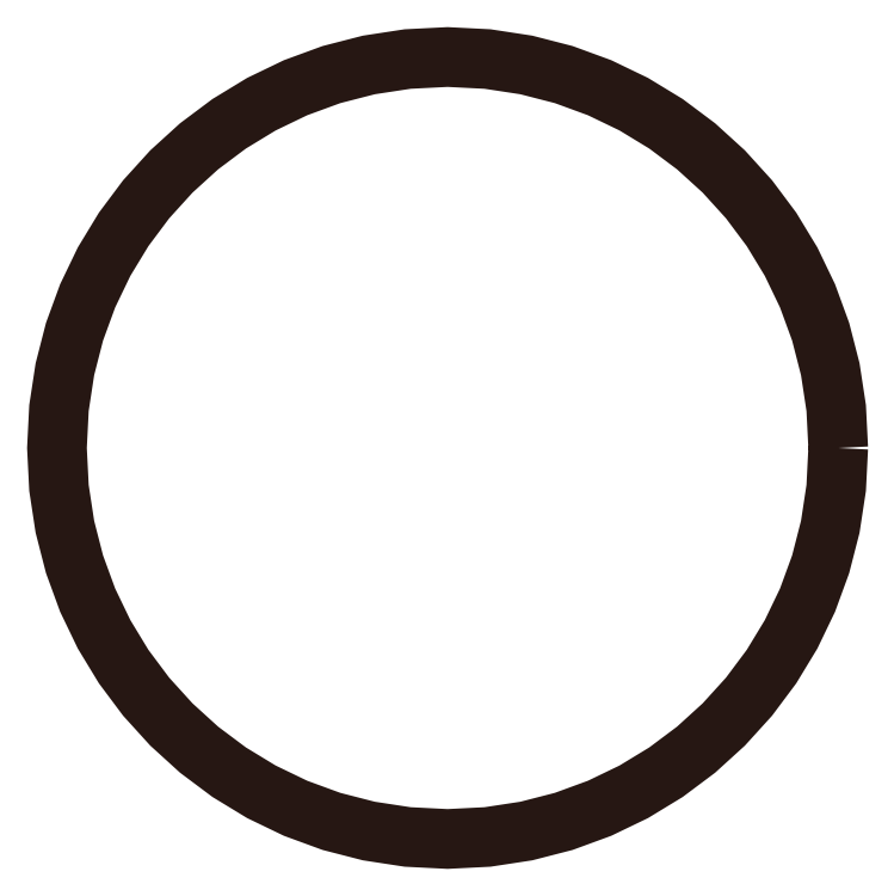
<metadata>
{"format":"dxf","ext":"dxf","renderer":"ezdxf+matplotlib","layout":"modelspace","background":"white","min_lineweight":24,"dpi":150}
</metadata>
<code>
0
SECTION
2
ENTITIES
0
POLYLINE
8
_U_30EC_U_30A4_U_3e+05_U_35
66
     1
10
0
20
0
30
0
0
VERTEX
8
_U_30EC_U_30A4_U_3e+05_U_35
10
45.54
20
24.04
30
0
0
VERTEX
8
_U_30EC_U_30A4_U_3e+05_U_35
10
45.43
20
21.84
30
0
0
VERTEX
8
_U_30EC_U_30A4_U_3e+05_U_35
10
45.1
20
19.71
30
0
0
VERTEX
8
_U_30EC_U_30A4_U_3e+05_U_35
10
44.57
20
17.65
30
0
0
VERTEX
8
_U_30EC_U_30A4_U_3e+05_U_35
10
43.85
20
15.67
30
0
0
VERTEX
8
_U_30EC_U_30A4_U_3e+05_U_35
10
42.95
20
13.79
30
0
0
VERTEX
8
_U_30EC_U_30A4_U_3e+05_U_35
10
41.87
20
12.02
30
0
0
VERTEX
8
_U_30EC_U_30A4_U_3e+05_U_35
10
40.63
20
10.36
30
0
0
VERTEX
8
_U_30EC_U_30A4_U_3e+05_U_35
10
39.24
20
8.837
30
0
0
VERTEX
8
_U_30EC_U_30A4_U_3e+05_U_35
10
37.72
20
7.45
30
0
0
VERTEX
8
_U_30EC_U_30A4_U_3e+05_U_35
10
36.06
20
6.212
30
0
0
VERTEX
8
_U_30EC_U_30A4_U_3e+05_U_35
10
34.29
20
5.135
30
0
0
VERTEX
8
_U_30EC_U_30A4_U_3e+05_U_35
10
32.41
20
4.23
30
0
0
VERTEX
8
_U_30EC_U_30A4_U_3e+05_U_35
10
30.43
20
3.507
30
0
0
VERTEX
8
_U_30EC_U_30A4_U_3e+05_U_35
10
28.37
20
2.977
30
0
0
VERTEX
8
_U_30EC_U_30A4_U_3e+05_U_35
10
26.24
20
2.651
30
0
0
VERTEX
8
_U_30EC_U_30A4_U_3e+05_U_35
10
24.04
20
2.54
30
0
0
VERTEX
8
_U_30EC_U_30A4_U_3e+05_U_35
10
21.84
20
2.651
30
0
0
VERTEX
8
_U_30EC_U_30A4_U_3e+05_U_35
10
19.71
20
2.977
30
0
0
VERTEX
8
_U_30EC_U_30A4_U_3e+05_U_35
10
17.65
20
3.507
30
0
0
VERTEX
8
_U_30EC_U_30A4_U_3e+05_U_35
10
15.67
20
4.23
30
0
0
VERTEX
8
_U_30EC_U_30A4_U_3e+05_U_35
10
13.79
20
5.135
30
0
0
VERTEX
8
_U_30EC_U_30A4_U_3e+05_U_35
10
12.02
20
6.212
30
0
0
VERTEX
8
_U_30EC_U_30A4_U_3e+05_U_35
10
10.36
20
7.45
30
0
0
VERTEX
8
_U_30EC_U_30A4_U_3e+05_U_35
10
8.837
20
8.837
30
0
0
VERTEX
8
_U_30EC_U_30A4_U_3e+05_U_35
10
7.45
20
10.36
30
0
0
VERTEX
8
_U_30EC_U_30A4_U_3e+05_U_35
10
6.212
20
12.02
30
0
0
VERTEX
8
_U_30EC_U_30A4_U_3e+05_U_35
10
5.135
20
13.79
30
0
0
VERTEX
8
_U_30EC_U_30A4_U_3e+05_U_35
10
4.23
20
15.67
30
0
0
VERTEX
8
_U_30EC_U_30A4_U_3e+05_U_35
10
3.507
20
17.65
30
0
0
VERTEX
8
_U_30EC_U_30A4_U_3e+05_U_35
10
2.977
20
19.71
30
0
0
VERTEX
8
_U_30EC_U_30A4_U_3e+05_U_35
10
2.651
20
21.84
30
0
0
VERTEX
8
_U_30EC_U_30A4_U_3e+05_U_35
10
2.54
20
24.04
30
0
0
VERTEX
8
_U_30EC_U_30A4_U_3e+05_U_35
10
2.651
20
26.24
30
0
0
VERTEX
8
_U_30EC_U_30A4_U_3e+05_U_35
10
2.977
20
28.37
30
0
0
VERTEX
8
_U_30EC_U_30A4_U_3e+05_U_35
10
3.507
20
30.43
30
0
0
VERTEX
8
_U_30EC_U_30A4_U_3e+05_U_35
10
4.23
20
32.41
30
0
0
VERTEX
8
_U_30EC_U_30A4_U_3e+05_U_35
10
5.135
20
34.29
30
0
0
VERTEX
8
_U_30EC_U_30A4_U_3e+05_U_35
10
6.212
20
36.06
30
0
0
VERTEX
8
_U_30EC_U_30A4_U_3e+05_U_35
10
7.45
20
37.72
30
0
0
VERTEX
8
_U_30EC_U_30A4_U_3e+05_U_35
10
8.837
20
39.24
30
0
0
VERTEX
8
_U_30EC_U_30A4_U_3e+05_U_35
10
10.36
20
40.63
30
0
0
VERTEX
8
_U_30EC_U_30A4_U_3e+05_U_35
10
12.02
20
41.87
30
0
0
VERTEX
8
_U_30EC_U_30A4_U_3e+05_U_35
10
13.79
20
42.95
30
0
0
VERTEX
8
_U_30EC_U_30A4_U_3e+05_U_35
10
15.67
20
43.85
30
0
0
VERTEX
8
_U_30EC_U_30A4_U_3e+05_U_35
10
17.65
20
44.57
30
0
0
VERTEX
8
_U_30EC_U_30A4_U_3e+05_U_35
10
19.71
20
45.1
30
0
0
VERTEX
8
_U_30EC_U_30A4_U_3e+05_U_35
10
21.84
20
45.43
30
0
0
VERTEX
8
_U_30EC_U_30A4_U_3e+05_U_35
10
24.04
20
45.54
30
0
0
VERTEX
8
_U_30EC_U_30A4_U_3e+05_U_35
10
26.24
20
45.43
30
0
0
VERTEX
8
_U_30EC_U_30A4_U_3e+05_U_35
10
28.37
20
45.1
30
0
0
VERTEX
8
_U_30EC_U_30A4_U_3e+05_U_35
10
30.43
20
44.57
30
0
0
VERTEX
8
_U_30EC_U_30A4_U_3e+05_U_35
10
32.41
20
43.85
30
0
0
VERTEX
8
_U_30EC_U_30A4_U_3e+05_U_35
10
34.29
20
42.95
30
0
0
VERTEX
8
_U_30EC_U_30A4_U_3e+05_U_35
10
36.06
20
41.87
30
0
0
VERTEX
8
_U_30EC_U_30A4_U_3e+05_U_35
10
37.72
20
40.63
30
0
0
VERTEX
8
_U_30EC_U_30A4_U_3e+05_U_35
10
39.24
20
39.24
30
0
0
VERTEX
8
_U_30EC_U_30A4_U_3e+05_U_35
10
40.63
20
37.72
30
0
0
VERTEX
8
_U_30EC_U_30A4_U_3e+05_U_35
10
41.87
20
36.06
30
0
0
VERTEX
8
_U_30EC_U_30A4_U_3e+05_U_35
10
42.95
20
34.29
30
0
0
VERTEX
8
_U_30EC_U_30A4_U_3e+05_U_35
10
43.85
20
32.41
30
0
0
VERTEX
8
_U_30EC_U_30A4_U_3e+05_U_35
10
44.57
20
30.43
30
0
0
VERTEX
8
_U_30EC_U_30A4_U_3e+05_U_35
10
45.1
20
28.37
30
0
0
VERTEX
8
_U_30EC_U_30A4_U_3e+05_U_35
10
45.43
20
26.24
30
0
0
VERTEX
8
_U_30EC_U_30A4_U_3e+05_U_35
10
45.54
20
24.04
30
0
0
VERTEX
8
_U_30EC_U_30A4_U_3e+05_U_35
10
45.54
20
24.04
30
0
0
SEQEND
8
_U_30EC_U_30A4_U_3e+05_U_35
0
ENDSEC
0
EOF

</code>
